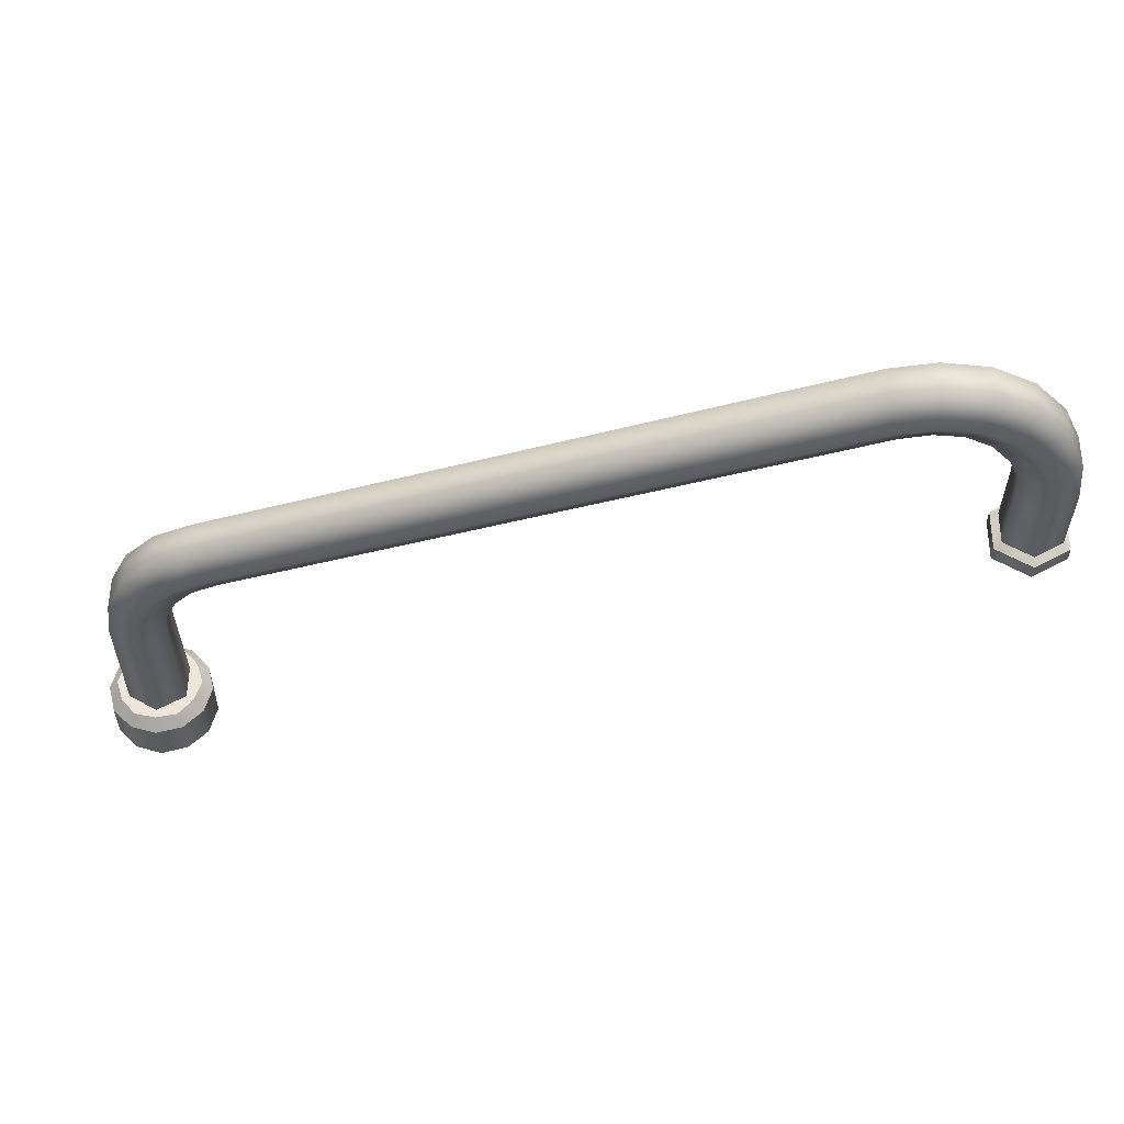
<metadata>
{"format":"obj","ext":"obj","renderer":"f3d","projection":"perspective","resolution":1024,"background":"white","views":[{"elev":55.7,"azim":0.5,"up":"+Z"}]}
</metadata>
<code>
v 20.08 0.3652 8.913
v 20.24 0.4586 8.801
v 20.24 -0.4752 8.801
v 19.45 -0.008308 10.53
v 19.43 0.9255 8.463
v 18.62 0.4586 8.47
v 19.45 -0.008308 10.53
v 18.62 0.4586 8.47
v 18.62 -0.4752 8.47
v 19.45 -0.008308 10.53
v 18.62 -0.4752 8.47
v 19.43 -0.9421 8.463
v 19.45 -0.008308 10.53
v 19.43 -0.9421 8.463
v 20.24 -0.4752 8.455
v 19.45 -0.008308 10.53
v 20.24 -0.4752 8.455
v 20.24 0.4586 8.455
v 19.45 -0.008308 10.53
v 20.24 0.4586 8.455
v 19.43 0.9255 8.463
v -0.4779 1.033 2.157
v -0.9232 0.5881 2.161
v -0.9277 0.5881 1.19
v -0.4844 1.056 1.192
v -0.4779 1.033 2.157
v -0.9277 0.5881 1.19
v 0.1305 1.197 2.152
v -0.4779 1.033 2.157
v -0.4844 1.056 1.192
v 0.1261 1.197 1.19
v 0.1305 1.197 2.152
v -0.4844 1.056 1.192
v 0.1305 1.197 2.152
v 0.1261 1.197 1.19
v 0.7376 1.056 1.193
v 0.7389 1.033 2.147
v 0.1305 1.197 2.152
v 0.7376 1.056 1.193
v 0.7389 1.033 2.147
v 0.7376 1.056 1.193
v 1.18 0.5881 1.191
v 1.184 0.5881 2.143
v 0.7389 1.033 2.147
v 1.18 0.5881 1.191
v 1.184 0.5881 2.143
v 1.18 0.5881 1.191
v 1.349 -0.002337 1.193
v 1.347 -0.02029 2.141
v 1.184 0.5881 2.143
v 1.349 -0.002337 1.193
v 1.347 -0.02029 2.141
v 1.349 -0.002337 1.193
v 1.18 -0.6287 1.191
v 1.184 -0.6287 2.143
v 1.347 -0.02029 2.141
v 1.18 -0.6287 1.191
v 1.184 -0.6287 2.143
v 1.18 -0.6287 1.191
v 0.7376 -1.061 1.193
v 0.7389 -1.074 2.147
v 1.184 -0.6287 2.143
v 0.7376 -1.061 1.193
v 0.7389 -1.074 2.147
v 0.7376 -1.061 1.193
v 0.1261 -1.237 1.19
v 0.1305 -1.237 2.152
v 0.7389 -1.074 2.147
v 0.1261 -1.237 1.19
v -0.4779 -1.074 2.157
v 0.1305 -1.237 2.152
v 0.1261 -1.237 1.19
v -0.4844 -1.061 1.192
v -0.4779 -1.074 2.157
v 0.1261 -1.237 1.19
v -0.9232 -0.6287 2.161
v -0.4779 -1.074 2.157
v -0.4844 -1.061 1.192
v -0.9277 -0.6287 1.19
v -0.9232 -0.6287 2.161
v -0.4844 -1.061 1.192
v -1.086 -0.02029 2.163
v -0.9232 -0.6287 2.161
v -0.9277 -0.6287 1.19
v -1.095 -0.002337 1.192
v -1.086 -0.02029 2.163
v -0.9277 -0.6287 1.19
v -0.9232 0.5881 2.161
v -1.086 -0.02029 2.163
v -1.095 -0.002337 1.192
v -0.9277 0.5881 1.19
v -0.9232 0.5881 2.161
v -1.095 -0.002337 1.192
v -0.8648 -0.02029 2.427
v -0.7052 0.4715 2.427
v -0.366 0.8438 2.427
v -0.8648 -0.02029 2.427
v -0.366 0.8438 2.427
v -0.7052 -0.497 2.427
v -0.366 -0.8844 2.427
v -0.7052 -0.497 2.427
v -0.366 0.8438 2.427
v -0.366 0.8438 2.427
v 1.131 -0.02029 2.427
v -0.366 -0.8844 2.427
v 1.131 -0.02029 2.427
v 0.6318 -0.8844 2.427
v -0.366 -0.8844 2.427
v 0.6318 -0.8844 2.427
v 0.1334 -0.9812 2.427
v -0.366 -0.8844 2.427
v 1.131 -0.02029 2.427
v -0.366 0.8438 2.427
v 0.9721 0.4715 2.427
v 0.9721 0.4715 2.427
v -0.366 0.8438 2.427
v 0.6318 0.8438 2.427
v -0.366 0.8438 2.427
v 0.1334 0.9557 2.427
v 0.6318 0.8438 2.427
v 1.131 -0.02029 2.427
v 0.9721 -0.497 2.427
v 0.6318 -0.8844 2.427
v 1.184 0.5881 2.143
v 0.9721 0.4715 2.427
v 0.7389 1.033 2.147
v 0.9721 0.4715 2.427
v 0.6318 0.8438 2.427
v 0.7389 1.033 2.147
v 0.6318 0.8438 2.427
v 0.1334 0.9557 2.427
v 0.7389 1.033 2.147
v 0.1334 0.9557 2.427
v 0.1305 1.197 2.152
v 0.7389 1.033 2.147
v 0.1334 0.9557 2.427
v -0.366 0.8438 2.427
v 0.1305 1.197 2.152
v -0.366 0.8438 2.427
v -0.4779 1.033 2.157
v 0.1305 1.197 2.152
v -0.366 0.8438 2.427
v -0.7052 0.4715 2.427
v -0.4779 1.033 2.157
v -0.7052 0.4715 2.427
v -0.9232 0.5881 2.161
v -0.4779 1.033 2.157
v -0.7052 0.4715 2.427
v -0.8648 -0.02029 2.427
v -0.9232 0.5881 2.161
v -0.8648 -0.02029 2.427
v -1.086 -0.02029 2.163
v -0.9232 0.5881 2.161
v -0.8648 -0.02029 2.427
v -0.7052 -0.497 2.427
v -1.086 -0.02029 2.163
v -0.7052 -0.497 2.427
v -0.9232 -0.6287 2.161
v -1.086 -0.02029 2.163
v -0.7052 -0.497 2.427
v -0.366 -0.8844 2.427
v -0.9232 -0.6287 2.161
v -0.366 -0.8844 2.427
v -0.4779 -1.074 2.157
v -0.9232 -0.6287 2.161
v -0.4779 -1.074 2.157
v -0.366 -0.8844 2.427
v 0.1305 -1.237 2.152
v -0.366 -0.8844 2.427
v 0.1334 -0.9812 2.427
v 0.1305 -1.237 2.152
v 0.1334 -0.9812 2.427
v 0.6318 -0.8844 2.427
v 0.1305 -1.237 2.152
v 0.6318 -0.8844 2.427
v 0.7389 -1.074 2.147
v 0.1305 -1.237 2.152
v 0.7389 -1.074 2.147
v 0.6318 -0.8844 2.427
v 1.184 -0.6287 2.143
v 0.6318 -0.8844 2.427
v 0.9721 -0.497 2.427
v 1.184 -0.6287 2.143
v 1.184 -0.6287 2.143
v 0.9721 -0.497 2.427
v 1.347 -0.02029 2.141
v 0.9721 -0.497 2.427
v 1.131 -0.02029 2.427
v 1.347 -0.02029 2.141
v 1.347 -0.02029 2.141
v 1.131 -0.02029 2.427
v 1.184 0.5881 2.143
v 1.131 -0.02029 2.427
v 0.9721 0.4715 2.427
v 1.184 0.5881 2.143
v 0.7329 -0.383 5.085
v 0.7992 -0.3995 2.386
v 0.132 -0.7847 2.386
v 0.08845 -0.7577 5.143
v 0.7329 -0.383 5.085
v 0.132 -0.7847 2.386
v 0.814 -0.3865 5.77
v 0.7329 -0.383 5.085
v 0.08845 -0.7577 5.143
v 0.2006 -0.7647 5.978
v 0.814 -0.3865 5.77
v 0.08845 -0.7577 5.143
v 1.084 -0.3865 6.339
v 0.814 -0.3865 5.77
v 0.2006 -0.7647 5.978
v 0.564 -0.7647 6.729
v 1.084 -0.3865 6.339
v 0.2006 -0.7647 5.978
v 1.515 -0.3865 6.789
v 1.084 -0.3865 6.339
v 0.564 -0.7647 6.729
v 0.08845 -0.7577 5.143
v 0.132 -0.7847 2.386
v -0.5351 -0.3995 2.386
v -0.556 -0.383 5.2
v 0.08845 -0.7577 5.143
v -0.5351 -0.3995 2.386
v 0.2006 -0.7647 5.978
v 0.08845 -0.7577 5.143
v -0.556 -0.383 5.2
v -0.4127 -0.3865 6.186
v 0.2006 -0.7647 5.978
v -0.556 -0.383 5.2
v 0.564 -0.7647 6.729
v 0.2006 -0.7647 5.978
v -0.4127 -0.3865 6.186
v 0.04432 -0.3865 7.119
v 0.564 -0.7647 6.729
v -0.4127 -0.3865 6.186
v 1.14 -0.7647 7.322
v 0.564 -0.7647 6.729
v 0.04432 -0.3865 7.119
v 1.14 -0.7647 7.322
v 1.515 -0.3865 6.789
v 0.564 -0.7647 6.729
v 1.14 -0.7647 7.322
v 1.898 -0.7567 7.699
v 1.515 -0.3865 6.789
v 1.898 -0.7567 7.699
v 2.152 -0.3825 7.103
v 1.515 -0.3865 6.789
v 16.17 -0.3836 12.44
v 2.152 -0.3825 7.103
v 1.898 -0.7567 7.699
v -0.5351 -0.3995 2.386
v -0.5351 0.3709 2.386
v -0.556 -0.383 5.2
v -0.5351 0.3709 2.386
v -0.556 0.3664 5.2
v -0.556 -0.383 5.2
v -0.556 -0.383 5.2
v -0.556 0.3664 5.2
v -0.4127 -0.3865 6.186
v -0.556 0.3664 5.2
v -0.4127 0.3699 6.186
v -0.4127 -0.3865 6.186
v 0.04432 -0.3865 7.119
v -0.4127 -0.3865 6.186
v -0.4127 0.3699 6.186
v 0.04432 0.3699 7.119
v 0.04432 -0.3865 7.119
v -0.4127 0.3699 6.186
v 0.765 -0.3865 7.856
v 0.04432 -0.3865 7.119
v 0.04432 0.3699 7.119
v 0.765 -0.3865 7.856
v 1.14 -0.7647 7.322
v 0.04432 -0.3865 7.119
v 1.14 -0.7647 7.322
v 0.765 -0.3865 7.856
v 1.645 -0.3825 8.296
v 1.898 -0.7567 7.699
v 1.14 -0.7647 7.322
v 1.645 -0.3825 8.296
v 16.01 -0.7589 13.07
v 1.898 -0.7567 7.699
v 1.645 -0.3825 8.296
v 16.01 -0.7589 13.07
v 16.17 -0.3836 12.44
v 1.898 -0.7567 7.699
v 16.84 -0.3865 12.59
v 16.17 -0.3836 12.44
v 16.01 -0.7589 13.07
v -0.556 0.3664 5.2
v -0.5351 0.3709 2.386
v 0.08845 0.7411 5.143
v 0.08845 0.7411 5.143
v 0.2006 0.7481 5.978
v -0.556 0.3664 5.2
v 0.2006 0.7481 5.978
v -0.4127 0.3699 6.186
v -0.556 0.3664 5.2
v -0.4127 0.3699 6.186
v 0.2006 0.7481 5.978
v 0.564 0.7481 6.729
v 0.04432 0.3699 7.119
v -0.4127 0.3699 6.186
v 0.564 0.7481 6.729
v 0.564 0.7481 6.729
v 1.14 0.7481 7.322
v 0.04432 0.3699 7.119
v 1.14 0.7481 7.322
v 0.765 0.3699 7.856
v 0.04432 0.3699 7.119
v 0.765 0.3699 7.856
v 0.765 -0.3865 7.856
v 0.04432 0.3699 7.119
v 1.645 -0.3825 8.296
v 0.765 -0.3865 7.856
v 0.765 0.3699 7.856
v -0.5351 0.3709 2.386
v 0.132 0.7561 2.386
v 0.08845 0.7411 5.143
v 0.08845 0.7411 5.143
v 0.132 0.7561 2.386
v 0.7329 0.3664 5.085
v 0.08845 0.7411 5.143
v 0.7329 0.3664 5.085
v 0.814 0.3699 5.77
v 0.2006 0.7481 5.978
v 0.08845 0.7411 5.143
v 0.814 0.3699 5.77
v 0.2006 0.7481 5.978
v 0.814 0.3699 5.77
v 1.084 0.3699 6.339
v 0.564 0.7481 6.729
v 0.2006 0.7481 5.978
v 1.084 0.3699 6.339
v 0.564 0.7481 6.729
v 1.084 0.3699 6.339
v 1.515 0.3699 6.789
v 1.14 0.7481 7.322
v 0.564 0.7481 6.729
v 1.515 0.3699 6.789
v 1.14 0.7481 7.322
v 1.515 0.3699 6.789
v 1.898 0.7401 7.699
v 1.14 0.7481 7.322
v 1.898 0.7401 7.699
v 1.645 0.3659 8.296
v 0.765 0.3699 7.856
v 1.14 0.7481 7.322
v 1.645 0.3659 8.296
v 1.645 0.3659 8.296
v 1.645 -0.3825 8.296
v 0.765 0.3699 7.856
v 0.132 0.7561 2.386
v 0.7992 0.3709 2.386
v 0.7329 0.3664 5.085
v 0.7329 0.3664 5.085
v 0.7992 0.3709 2.386
v 0.7329 -0.383 5.085
v 0.7329 0.3664 5.085
v 0.7329 -0.383 5.085
v 0.814 0.3699 5.77
v 0.7329 -0.383 5.085
v 0.814 -0.3865 5.77
v 0.814 0.3699 5.77
v 1.084 0.3699 6.339
v 0.814 0.3699 5.77
v 0.814 -0.3865 5.77
v 1.084 -0.3865 6.339
v 1.084 0.3699 6.339
v 0.814 -0.3865 5.77
v 1.515 0.3699 6.789
v 1.084 0.3699 6.339
v 1.084 -0.3865 6.339
v 1.515 -0.3865 6.789
v 1.515 0.3699 6.789
v 1.084 -0.3865 6.339
v 2.152 0.3659 7.103
v 1.515 0.3699 6.789
v 1.515 -0.3865 6.789
v 1.515 0.3699 6.789
v 2.152 0.3659 7.103
v 1.898 0.7401 7.699
v 0.7992 0.3709 2.386
v 0.7992 -0.3995 2.386
v 0.7329 -0.383 5.085
v 2.152 -0.3825 7.103
v 2.152 0.3659 7.103
v 1.515 -0.3865 6.789
v 2.152 0.3659 7.103
v 2.152 -0.3825 7.103
v 16.17 0.367 12.44
v 1.898 0.7401 7.699
v 2.152 0.3659 7.103
v 16.17 0.367 12.44
v 16.01 0.7423 13.07
v 1.898 0.7401 7.699
v 16.17 0.367 12.44
v 1.898 0.7401 7.699
v 16.01 0.7423 13.07
v 1.645 0.3659 8.296
v 16.01 0.7423 13.07
v 15.85 0.367 13.7
v 1.645 0.3659 8.296
v 1.645 0.3659 8.296
v 15.85 0.367 13.7
v 15.85 -0.3836 13.7
v 1.645 -0.3825 8.296
v 1.645 0.3659 8.296
v 15.85 -0.3836 13.7
v 2.152 -0.3825 7.103
v 16.17 -0.3836 12.44
v 16.17 0.367 12.44
v 16.17 0.367 12.44
v 16.17 -0.3836 12.44
v 16.84 0.3699 12.59
v 16.01 0.7423 13.07
v 16.17 0.367 12.44
v 16.84 0.3699 12.59
v 16.85 0.7481 13.24
v 16.01 0.7423 13.07
v 16.84 0.3699 12.59
v 16.01 0.7423 13.07
v 16.85 0.7481 13.24
v 15.85 0.367 13.7
v 16.85 0.7481 13.24
v 16.85 0.3699 13.9
v 15.85 0.367 13.7
v 15.85 0.367 13.7
v 16.85 0.3699 13.9
v 16.85 -0.3865 13.9
v 15.85 -0.3836 13.7
v 15.85 0.367 13.7
v 16.85 -0.3865 13.9
v 16.85 -0.3865 13.9
v 16.85 -0.7647 13.24
v 15.85 -0.3836 13.7
v 16.85 -0.7647 13.24
v 16.01 -0.7589 13.07
v 15.85 -0.3836 13.7
v 15.85 -0.3836 13.7
v 16.01 -0.7589 13.07
v 1.645 -0.3825 8.296
v 16.17 -0.3836 12.44
v 16.84 -0.3865 12.59
v 16.84 0.3699 12.59
v 17.48 0.3699 12.53
v 16.84 0.3699 12.59
v 16.84 -0.3865 12.59
v 16.85 0.7481 13.24
v 16.84 0.3699 12.59
v 17.48 0.3699 12.53
v 17.68 0.7481 13.15
v 16.85 0.7481 13.24
v 17.48 0.3699 12.53
v 16.85 0.3699 13.9
v 16.85 0.7481 13.24
v 17.68 0.7481 13.15
v 17.89 0.3699 13.77
v 16.85 0.3699 13.9
v 17.68 0.7481 13.15
v 17.89 0.3699 13.77
v 17.89 -0.3865 13.77
v 16.85 0.3699 13.9
v 17.89 -0.3865 13.77
v 16.85 -0.3865 13.9
v 16.85 0.3699 13.9
v 17.89 -0.3865 13.77
v 17.68 -0.7647 13.15
v 16.85 -0.3865 13.9
v 17.68 -0.7647 13.15
v 16.85 -0.7647 13.24
v 16.85 -0.3865 13.9
v 17.48 -0.3865 12.53
v 17.48 0.3699 12.53
v 16.84 -0.3865 12.59
v 18.06 0.3699 12.22
v 17.48 0.3699 12.53
v 17.48 -0.3865 12.53
v 17.48 0.3699 12.53
v 18.06 0.3699 12.22
v 18.45 0.7481 12.75
v 17.68 0.7481 13.15
v 17.48 0.3699 12.53
v 18.45 0.7481 12.75
v 17.68 0.7481 13.15
v 18.45 0.7481 12.75
v 18.83 0.3699 13.28
v 17.89 0.3699 13.77
v 17.68 0.7481 13.15
v 18.83 0.3699 13.28
v 18.83 0.3699 13.28
v 18.83 -0.3865 13.28
v 17.89 0.3699 13.77
v 18.83 -0.3865 13.28
v 17.89 -0.3865 13.77
v 17.89 0.3699 13.77
v 17.89 -0.3865 13.77
v 18.83 -0.3865 13.28
v 17.68 -0.7647 13.15
v 18.83 -0.3865 13.28
v 18.45 -0.7647 12.75
v 17.68 -0.7647 13.15
v 17.68 -0.7647 13.15
v 18.45 -0.7647 12.75
v 17.48 -0.3865 12.53
v 17.68 -0.7647 13.15
v 17.48 -0.3865 12.53
v 16.85 -0.7647 13.24
v 18.06 -0.3865 12.22
v 18.06 0.3699 12.22
v 17.48 -0.3865 12.53
v 18.5 0.3699 11.73
v 18.06 0.3699 12.22
v 18.06 -0.3865 12.22
v 18.06 0.3699 12.22
v 18.5 0.3699 11.73
v 19.03 0.7481 12.11
v 18.45 0.7481 12.75
v 18.06 0.3699 12.22
v 19.03 0.7481 12.11
v 18.45 0.7481 12.75
v 19.03 0.7481 12.11
v 19.55 0.3699 12.49
v 18.83 0.3699 13.28
v 18.45 0.7481 12.75
v 19.55 0.3699 12.49
v 19.55 0.3699 12.49
v 19.55 -0.3865 12.49
v 18.83 0.3699 13.28
v 19.55 -0.3865 12.49
v 18.83 -0.3865 13.28
v 18.83 0.3699 13.28
v 18.83 -0.3865 13.28
v 19.55 -0.3865 12.49
v 18.45 -0.7647 12.75
v 19.55 -0.3865 12.49
v 19.03 -0.7647 12.11
v 18.45 -0.7647 12.75
v 18.45 -0.7647 12.75
v 19.03 -0.7647 12.11
v 18.06 -0.3865 12.22
v 18.45 -0.7647 12.75
v 18.06 -0.3865 12.22
v 17.48 -0.3865 12.53
v 18.5 -0.3865 11.73
v 18.5 0.3699 11.73
v 18.06 -0.3865 12.22
v 18.75 0.3699 11.16
v 18.5 0.3699 11.73
v 18.5 -0.3865 11.73
v 18.5 0.3699 11.73
v 18.75 0.3699 11.16
v 19.37 0.7481 11.36
v 19.03 0.7481 12.11
v 18.5 0.3699 11.73
v 19.37 0.7481 11.36
v 19.03 0.7481 12.11
v 19.37 0.7481 11.36
v 19.98 0.3699 11.56
v 19.55 0.3699 12.49
v 19.03 0.7481 12.11
v 19.98 0.3699 11.56
v 19.98 0.3699 11.56
v 19.98 -0.3865 11.56
v 19.55 0.3699 12.49
v 19.98 -0.3865 11.56
v 19.55 -0.3865 12.49
v 19.55 0.3699 12.49
v 19.55 -0.3865 12.49
v 19.98 -0.3865 11.56
v 19.03 -0.7647 12.11
v 19.98 -0.3865 11.56
v 19.37 -0.7647 11.36
v 19.03 -0.7647 12.11
v 19.03 -0.7647 12.11
v 19.37 -0.7647 11.36
v 18.5 -0.3865 11.73
v 19.03 -0.7647 12.11
v 18.5 -0.3865 11.73
v 18.06 -0.3865 12.22
v 18.75 -0.3865 11.16
v 18.75 0.3699 11.16
v 18.5 -0.3865 11.73
v 18.8 0.3664 10.47
v 18.75 0.3699 11.16
v 18.75 -0.3865 11.16
v 18.75 0.3699 11.16
v 18.8 0.3664 10.47
v 19.45 0.7411 10.51
v 19.37 0.7481 11.36
v 18.75 0.3699 11.16
v 19.45 0.7411 10.51
v 19.37 0.7481 11.36
v 19.45 0.7411 10.51
v 20.09 0.3664 10.56
v 19.98 0.3699 11.56
v 19.37 0.7481 11.36
v 20.09 0.3664 10.56
v 20.09 0.3664 10.56
v 20.09 -0.383 10.56
v 19.98 0.3699 11.56
v 20.09 -0.383 10.56
v 19.98 -0.3865 11.56
v 19.98 0.3699 11.56
v 19.37 -0.7647 11.36
v 19.98 -0.3865 11.56
v 20.09 -0.383 10.56
v 19.45 -0.7577 10.51
v 19.37 -0.7647 11.36
v 20.09 -0.383 10.56
v 19.37 -0.7647 11.36
v 19.45 -0.7577 10.51
v 18.75 -0.3865 11.16
v 19.37 -0.7647 11.36
v 18.75 -0.3865 11.16
v 18.5 -0.3865 11.73
v 18.8 -0.383 10.47
v 18.8 0.3664 10.47
v 18.75 -0.3865 11.16
v 18.78 0.3652 8.926
v 18.8 0.3664 10.47
v 18.8 -0.383 10.47
v 18.8 0.3664 10.47
v 18.78 0.3652 8.926
v 19.43 0.7388 8.92
v 19.45 0.7411 10.51
v 18.8 0.3664 10.47
v 19.43 0.7388 8.92
v 19.45 0.7411 10.51
v 19.43 0.7388 8.92
v 20.08 0.3652 8.913
v 20.09 0.3664 10.56
v 19.45 0.7411 10.51
v 20.08 0.3652 8.913
v 20.08 0.3652 8.913
v 20.08 -0.3818 8.913
v 20.09 0.3664 10.56
v 20.08 -0.3818 8.913
v 20.09 -0.383 10.56
v 20.09 0.3664 10.56
v 20.09 -0.383 10.56
v 20.08 -0.3818 8.913
v 19.45 -0.7577 10.51
v 20.08 -0.3818 8.913
v 19.43 -0.7554 8.92
v 19.45 -0.7577 10.51
v 19.45 -0.7577 10.51
v 19.43 -0.7554 8.92
v 18.8 -0.383 10.47
v 19.45 -0.7577 10.51
v 18.8 -0.383 10.47
v 18.75 -0.3865 11.16
v 18.78 -0.3818 8.926
v 18.78 0.3652 8.926
v 18.8 -0.383 10.47
v 19.43 -0.7554 8.92
v 18.78 -0.3818 8.926
v 18.8 -0.383 10.47
v 17.48 -0.3865 12.53
v 16.84 -0.3865 12.59
v 16.85 -0.7647 13.24
v 16.85 -0.7647 13.24
v 16.84 -0.3865 12.59
v 16.01 -0.7589 13.07
v 19.43 0.7388 8.92
v 18.78 0.3652 8.926
v 19.43 0.9255 8.808
v 18.78 0.3652 8.926
v 18.62 0.4586 8.816
v 19.43 0.9255 8.808
v 18.78 0.3652 8.926
v 18.78 -0.3818 8.926
v 18.62 0.4586 8.816
v 18.78 -0.3818 8.926
v 18.62 -0.4752 8.816
v 18.62 0.4586 8.816
v 18.78 -0.3818 8.926
v 19.43 -0.7554 8.92
v 18.62 -0.4752 8.816
v 19.43 -0.7554 8.92
v 19.43 -0.9421 8.808
v 18.62 -0.4752 8.816
v 19.43 -0.7554 8.92
v 20.08 -0.3818 8.913
v 19.43 -0.9421 8.808
v 20.08 -0.3818 8.913
v 20.24 -0.4752 8.801
v 19.43 -0.9421 8.808
v 20.08 -0.3818 8.913
v 20.08 0.3652 8.913
v 20.24 -0.4752 8.801
v 20.08 0.3652 8.913
v 19.43 0.7388 8.92
v 20.24 0.4586 8.801
v 19.43 0.7388 8.92
v 19.43 0.9255 8.808
v 20.24 0.4586 8.801
v 20.24 -0.4752 8.801
v 20.24 -0.4752 8.455
v 19.43 -0.9421 8.808
v 20.24 -0.4752 8.455
v 19.43 -0.9421 8.463
v 19.43 -0.9421 8.808
v 19.43 -0.9421 8.808
v 19.43 -0.9421 8.463
v 18.62 -0.4752 8.816
v 19.43 -0.9421 8.463
v 18.62 -0.4752 8.47
v 18.62 -0.4752 8.816
v 18.62 -0.4752 8.816
v 18.62 -0.4752 8.47
v 18.62 0.4586 8.816
v 18.62 -0.4752 8.47
v 18.62 0.4586 8.47
v 18.62 0.4586 8.816
v 18.62 0.4586 8.816
v 18.62 0.4586 8.47
v 19.43 0.9255 8.808
v 18.62 0.4586 8.47
v 19.43 0.9255 8.463
v 19.43 0.9255 8.808
v 19.43 0.9255 8.808
v 19.43 0.9255 8.463
v 20.24 0.4586 8.801
v 19.43 0.9255 8.463
v 20.24 0.4586 8.455
v 20.24 0.4586 8.801
v 20.24 0.4586 8.801
v 20.24 0.4586 8.455
v 20.24 -0.4752 8.801
v 20.24 0.4586 8.455
v 20.24 -0.4752 8.455
v 20.24 -0.4752 8.801
g brush_metal_panel_karma_matte
f 3 2 1
f 6 5 4
f 9 8 7
f 12 11 10
f 15 14 13
f 18 17 16
f 21 20 19
f 24 23 22
f 27 26 25
f 30 29 28
f 33 32 31
f 36 35 34
f 39 38 37
f 42 41 40
f 45 44 43
f 48 47 46
f 51 50 49
f 54 53 52
f 57 56 55
f 60 59 58
f 63 62 61
f 66 65 64
f 69 68 67
f 72 71 70
f 75 74 73
f 78 77 76
f 81 80 79
f 84 83 82
f 87 86 85
f 90 89 88
f 93 92 91
f 96 95 94
f 99 98 97
f 102 101 100
f 105 104 103
f 108 107 106
f 111 110 109
f 114 113 112
f 117 116 115
f 120 119 118
f 123 122 121
f 126 125 124
f 129 128 127
f 132 131 130
f 135 134 133
f 138 137 136
f 141 140 139
f 144 143 142
f 147 146 145
f 150 149 148
f 153 152 151
f 156 155 154
f 159 158 157
f 162 161 160
f 165 164 163
f 168 167 166
f 171 170 169
f 174 173 172
f 177 176 175
f 180 179 178
f 183 182 181
f 186 185 184
f 189 188 187
f 192 191 190
f 195 194 193
f 198 197 196
f 201 200 199
f 204 203 202
f 207 206 205
f 210 209 208
f 213 212 211
f 216 215 214
f 219 218 217
f 222 221 220
f 225 224 223
f 228 227 226
f 231 230 229
f 234 233 232
f 237 236 235
f 240 239 238
f 243 242 241
f 246 245 244
f 249 248 247
f 252 251 250
f 255 254 253
f 258 257 256
f 261 260 259
f 264 263 262
f 267 266 265
f 270 269 268
f 273 272 271
f 276 275 274
f 279 278 277
f 282 281 280
f 285 284 283
f 288 287 286
f 291 290 289
f 294 293 292
f 297 296 295
f 300 299 298
f 303 302 301
f 306 305 304
f 309 308 307
f 312 311 310
f 315 314 313
f 318 317 316
f 321 320 319
f 324 323 322
f 327 326 325
f 330 329 328
f 333 332 331
f 336 335 334
f 339 338 337
f 342 341 340
f 345 344 343
f 348 347 346
f 351 350 349
f 354 353 352
f 357 356 355
f 360 359 358
f 363 362 361
f 366 365 364
f 369 368 367
f 372 371 370
f 375 374 373
f 378 377 376
f 381 380 379
f 384 383 382
f 387 386 385
f 390 389 388
f 393 392 391
f 396 395 394
f 399 398 397
f 402 401 400
f 405 404 403
f 408 407 406
f 411 410 409
f 414 413 412
f 417 416 415
f 420 419 418
f 423 422 421
f 426 425 424
f 429 428 427
f 432 431 430
f 435 434 433
f 438 437 436
f 441 440 439
f 444 443 442
f 447 446 445
f 450 449 448
f 453 452 451
f 456 455 454
f 459 458 457
f 462 461 460
f 465 464 463
f 468 467 466
f 471 470 469
f 474 473 472
f 477 476 475
f 480 479 478
f 483 482 481
f 486 485 484
f 489 488 487
f 492 491 490
f 495 494 493
f 498 497 496
f 501 500 499
f 504 503 502
f 507 506 505
f 510 509 508
f 513 512 511
f 516 515 514
f 519 518 517
f 522 521 520
f 525 524 523
f 528 527 526
f 531 530 529
f 534 533 532
f 537 536 535
f 540 539 538
f 543 542 541
f 546 545 544
f 549 548 547
f 552 551 550
f 555 554 553
f 558 557 556
f 561 560 559
f 564 563 562
f 567 566 565
f 570 569 568
f 573 572 571
f 576 575 574
f 579 578 577
f 582 581 580
f 585 584 583
f 588 587 586
f 591 590 589
f 594 593 592
f 597 596 595
f 600 599 598
f 603 602 601
f 606 605 604
f 609 608 607
f 612 611 610
f 615 614 613
f 618 617 616
f 621 620 619
f 624 623 622
f 627 626 625
f 630 629 628
f 633 632 631
f 636 635 634
f 639 638 637
f 642 641 640
f 645 644 643
f 648 647 646
f 651 650 649
f 654 653 652
f 657 656 655
f 660 659 658
f 663 662 661
f 666 665 664
f 669 668 667
f 672 671 670
f 675 674 673
f 678 677 676
f 681 680 679
f 684 683 682
f 687 686 685
f 690 689 688
f 693 692 691
f 696 695 694
f 699 698 697
f 702 701 700
f 705 704 703
f 708 707 706
f 711 710 709
f 714 713 712
f 717 716 715
f 720 719 718
f 723 722 721
f 726 725 724
f 729 728 727
f 732 731 730

</code>
